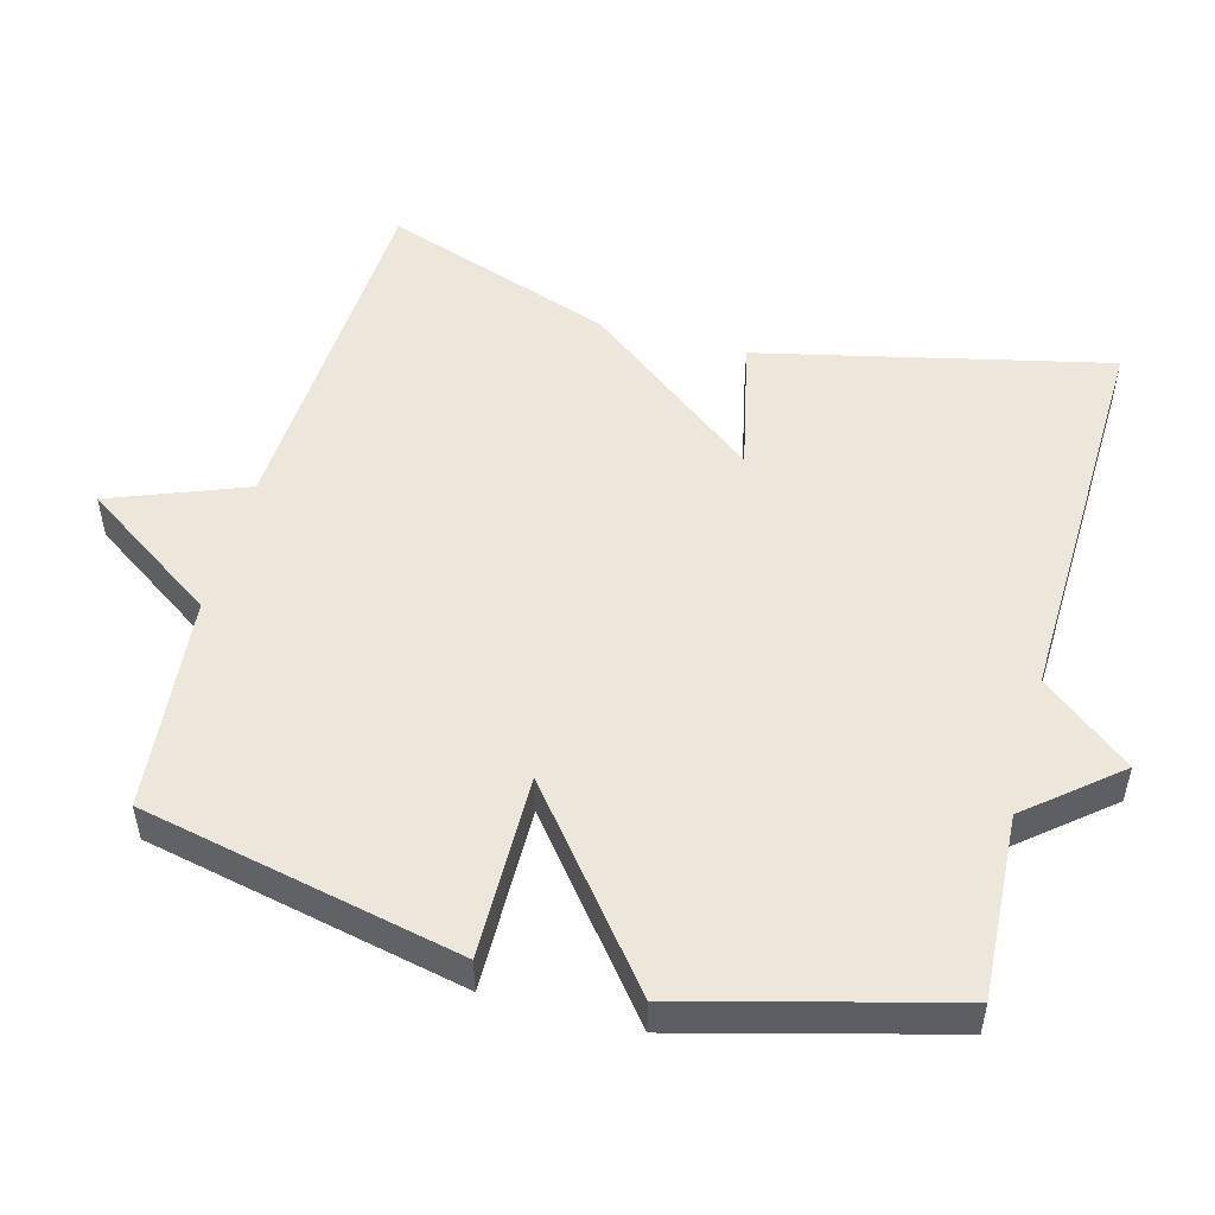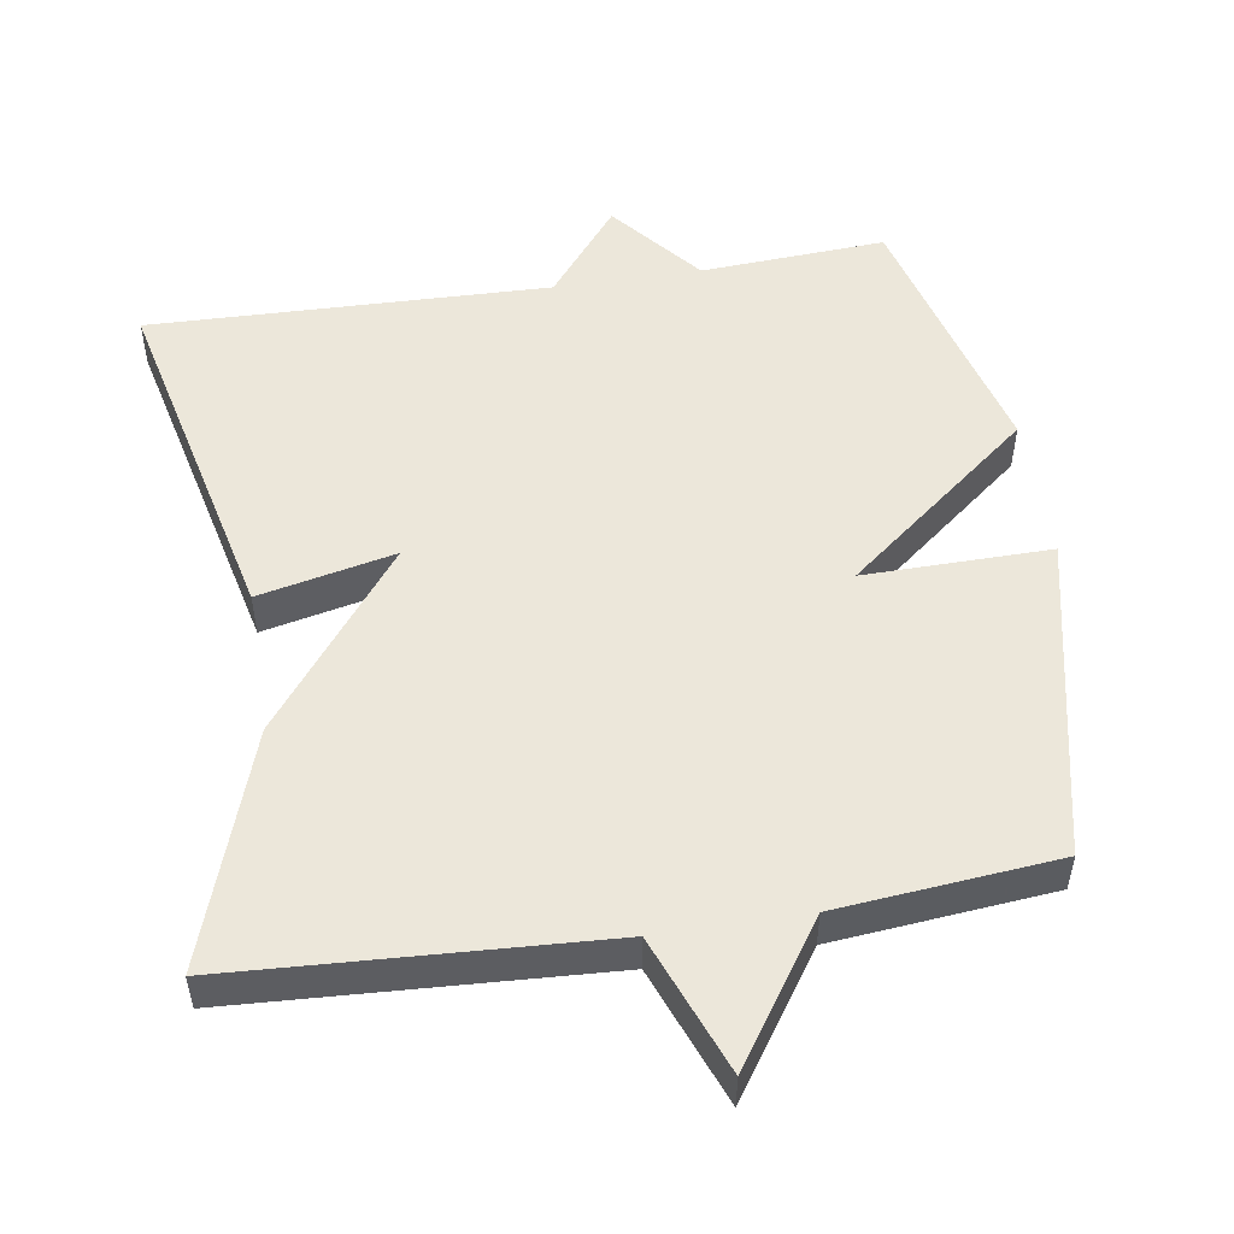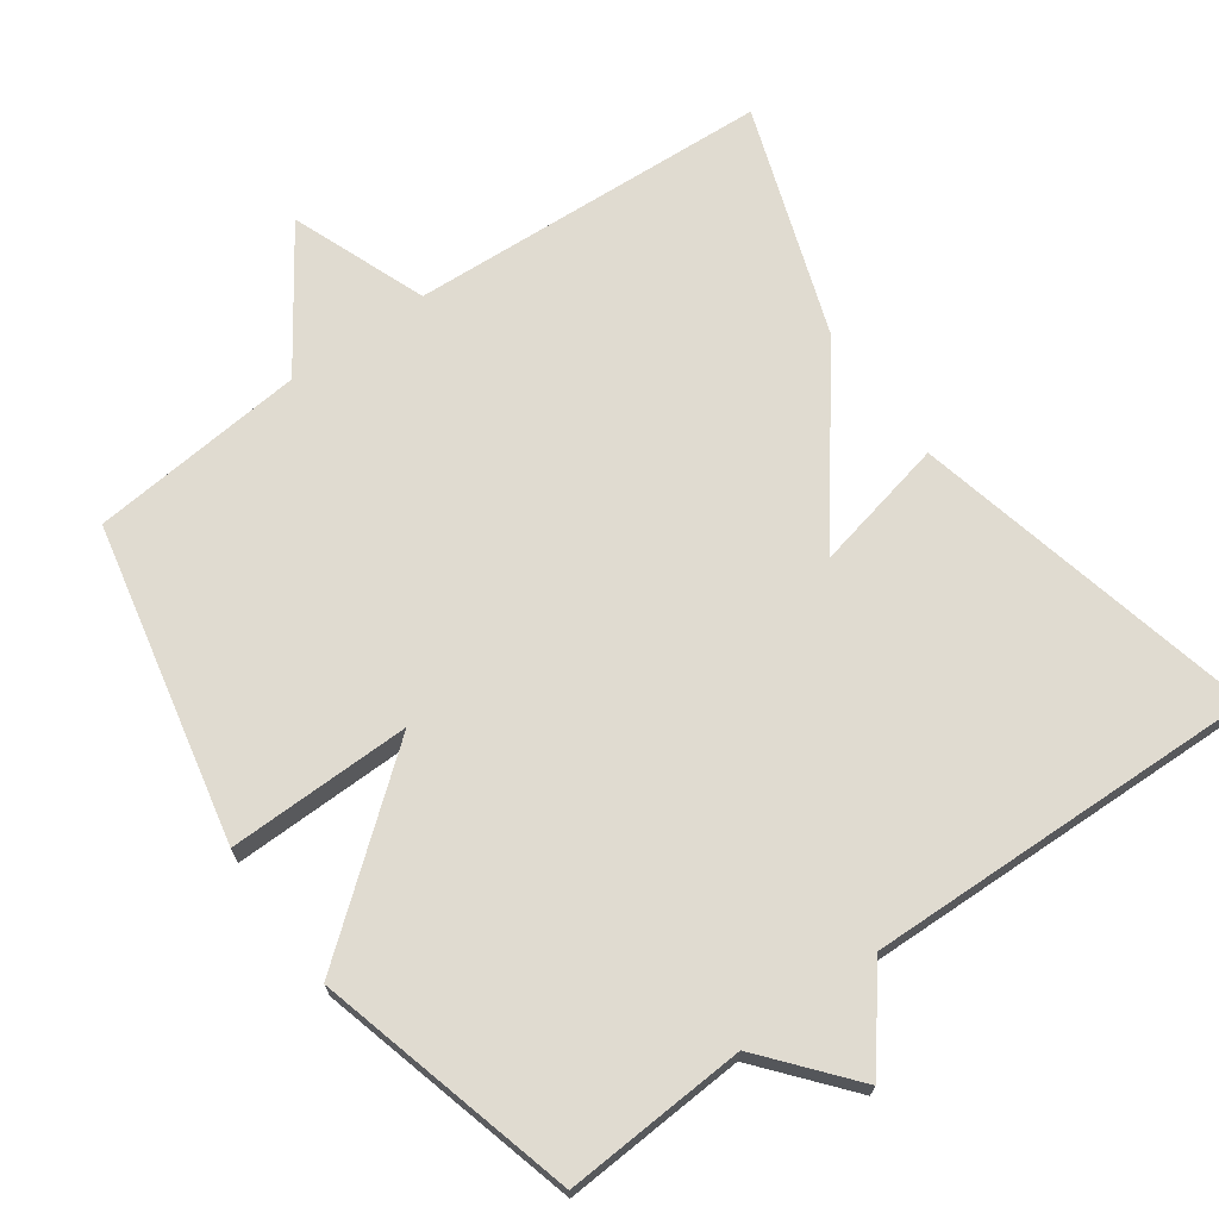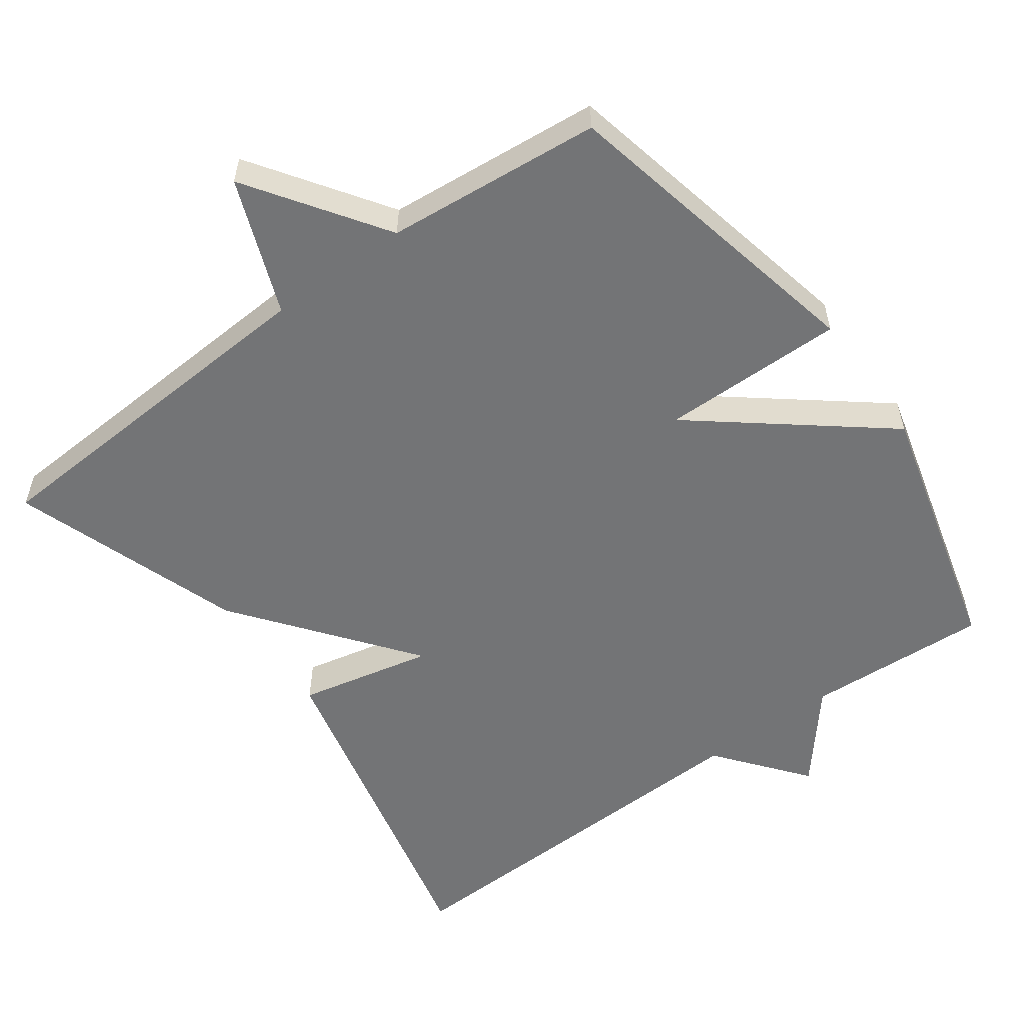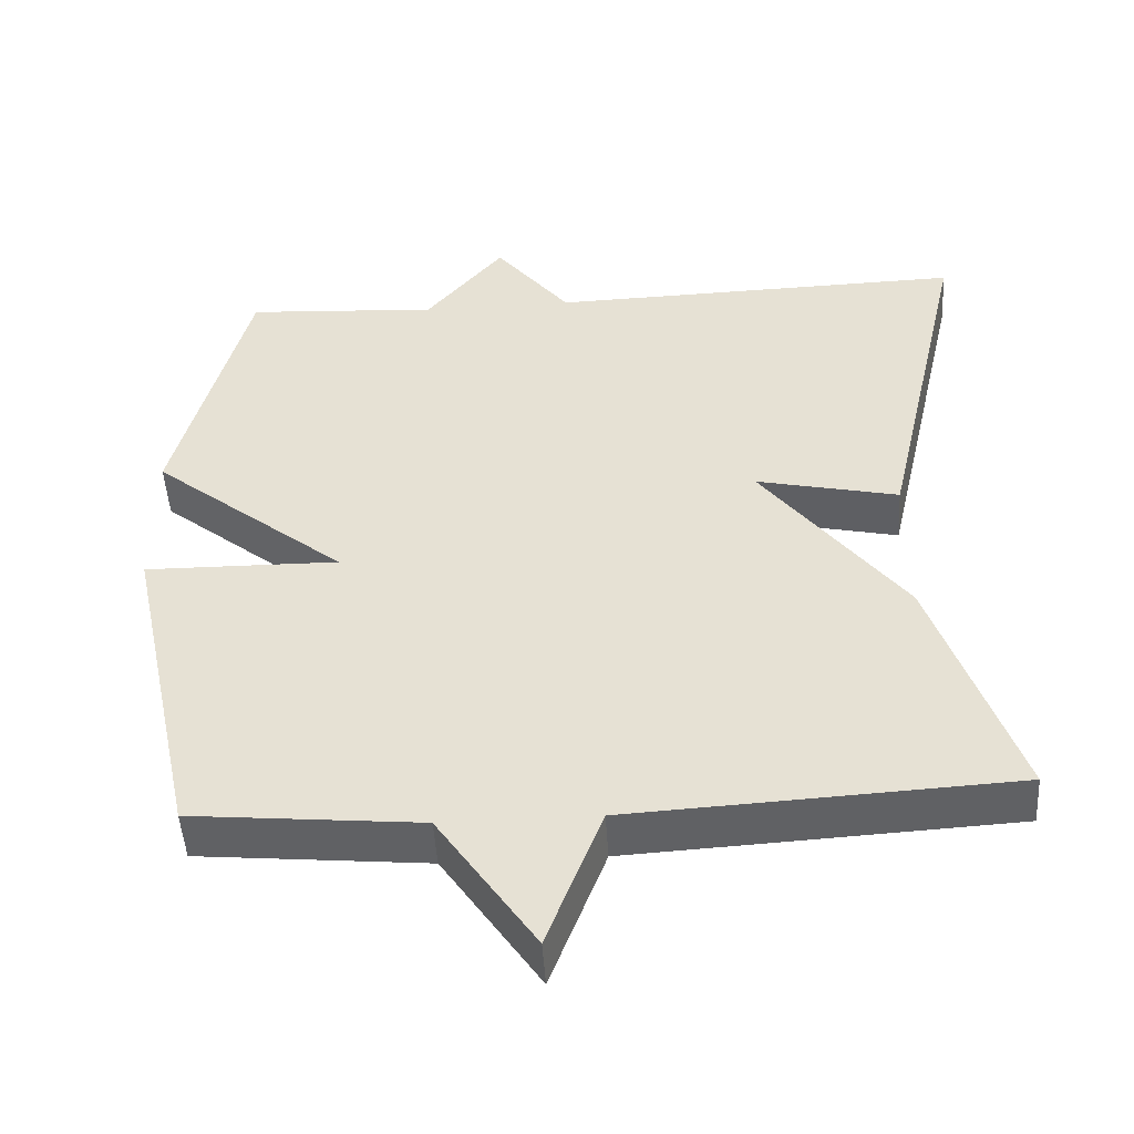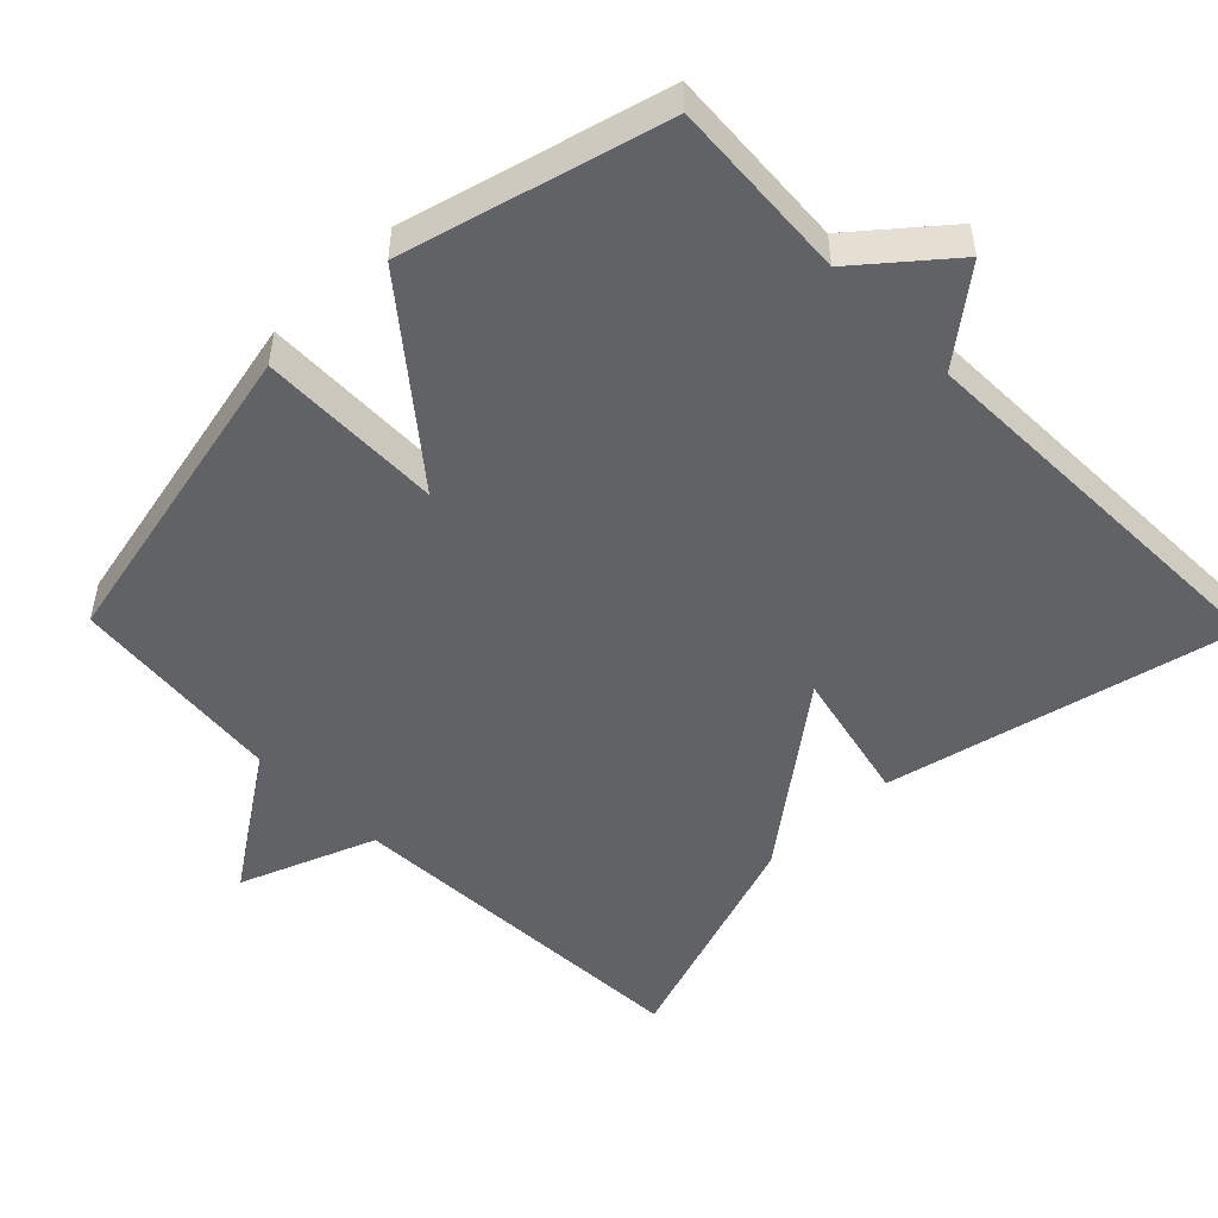
<metadata>
{"format":"obj","ext":"obj","renderer":"f3d","projection":"perspective","resolution":1024,"background":"white","views":[{"elev":51.5,"azim":-74.9,"up":"+Y"},{"elev":51.8,"azim":171.0,"up":"+Y"},{"elev":70.1,"azim":-35.6,"up":"+Y"},{"elev":-56.2,"azim":-144.0,"up":"+Y"},{"elev":-48.5,"azim":3.5,"up":"+Z"},{"elev":-50.5,"azim":-45.7,"up":"+Y"}]}
</metadata>
<code>
v 0.5 0.07 0.5
v 0.39 0.07 0.019
v 0.204 0.07 0.06
v 0.39 0.07 -0.181
v 0.5 0.07 -0.5
v -0.001 0.07 -0.528
v -0.073 0.07 -0.715
v -0.201 0.07 -0.528
v -0.5 0.07 -0.5
v -0.595 0.07 -0.06
v -0.341 0.07 -0.063
v -0.595 0.07 0.14
v -0.5 0.07 0.5
v -0.247 0.07 0.485
v -0.145 0.07 0.608
v -0.047 0.07 0.485
v 0.5 0 0.5
v 0.39 0 0.019
v 0.204 0 0.06
v 0.39 0 -0.181
v 0.5 0 -0.5
v -0.001 0 -0.528
v -0.073 0 -0.715
v -0.201 0 -0.528
v -0.5 0 -0.5
v -0.595 0 -0.06
v -0.341 0 -0.063
v -0.595 0 0.14
v -0.5 0 0.5
v -0.247 0 0.485
v -0.145 0 0.608
v -0.047 0 0.485
f 14 15 16
f 11 12 13 14
f 11 14 16
f 8 9 10 11
f 8 11 16
f 7 8 16
f 6 7 16
f 3 4 5 6
f 3 6 16
f 1 2 3 16
f 32 31 30
f 30 29 28 27
f 32 30 27
f 27 26 25 24
f 32 27 24
f 32 24 23
f 32 23 22
f 22 21 20 19
f 32 22 19
f 32 19 18 17
f 1 17 18 2
f 2 18 19 3
f 3 19 20 4
f 4 20 21 5
f 5 21 22 6
f 6 22 23 7
f 7 23 24 8
f 8 24 25 9
f 9 25 26 10
f 10 26 27 11
f 11 27 28 12
f 12 28 29 13
f 13 29 30 14
f 14 30 31 15
f 15 31 32 16
f 16 32 17 1

</code>
